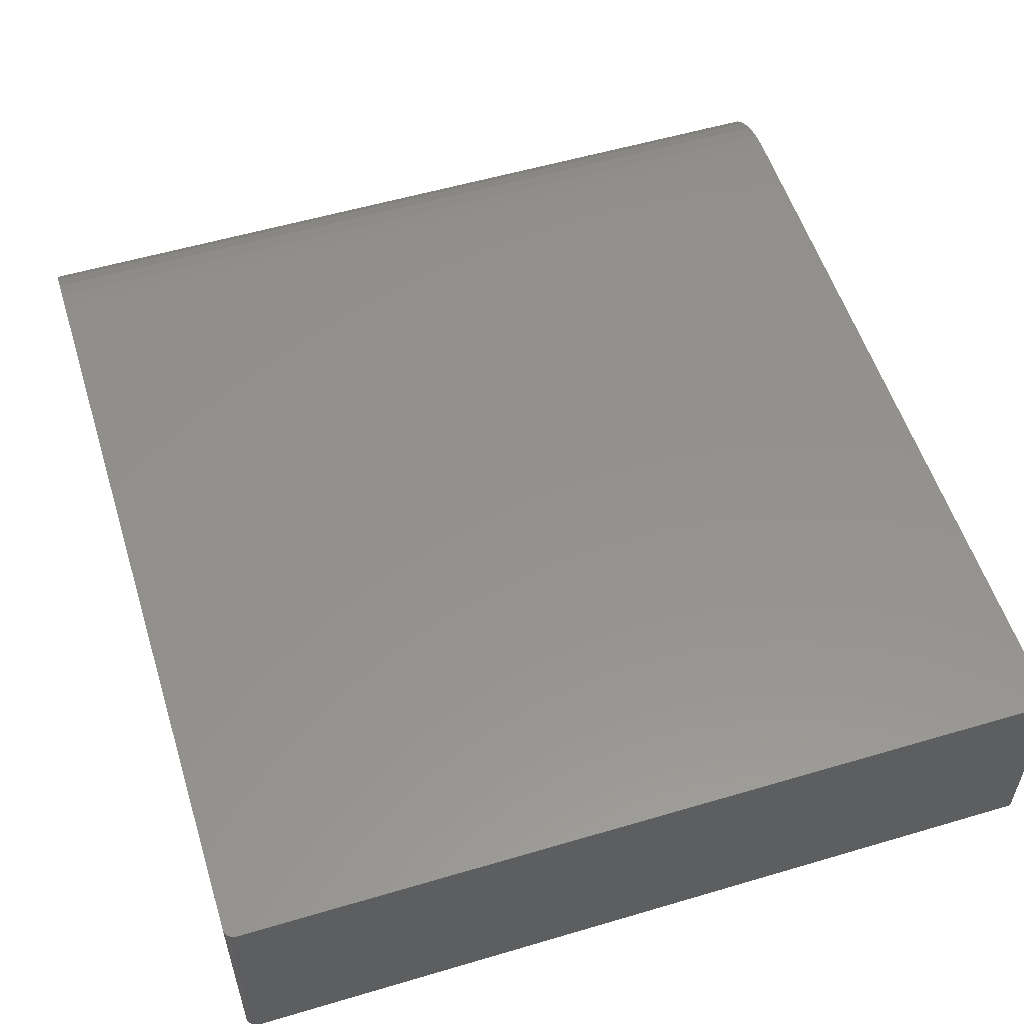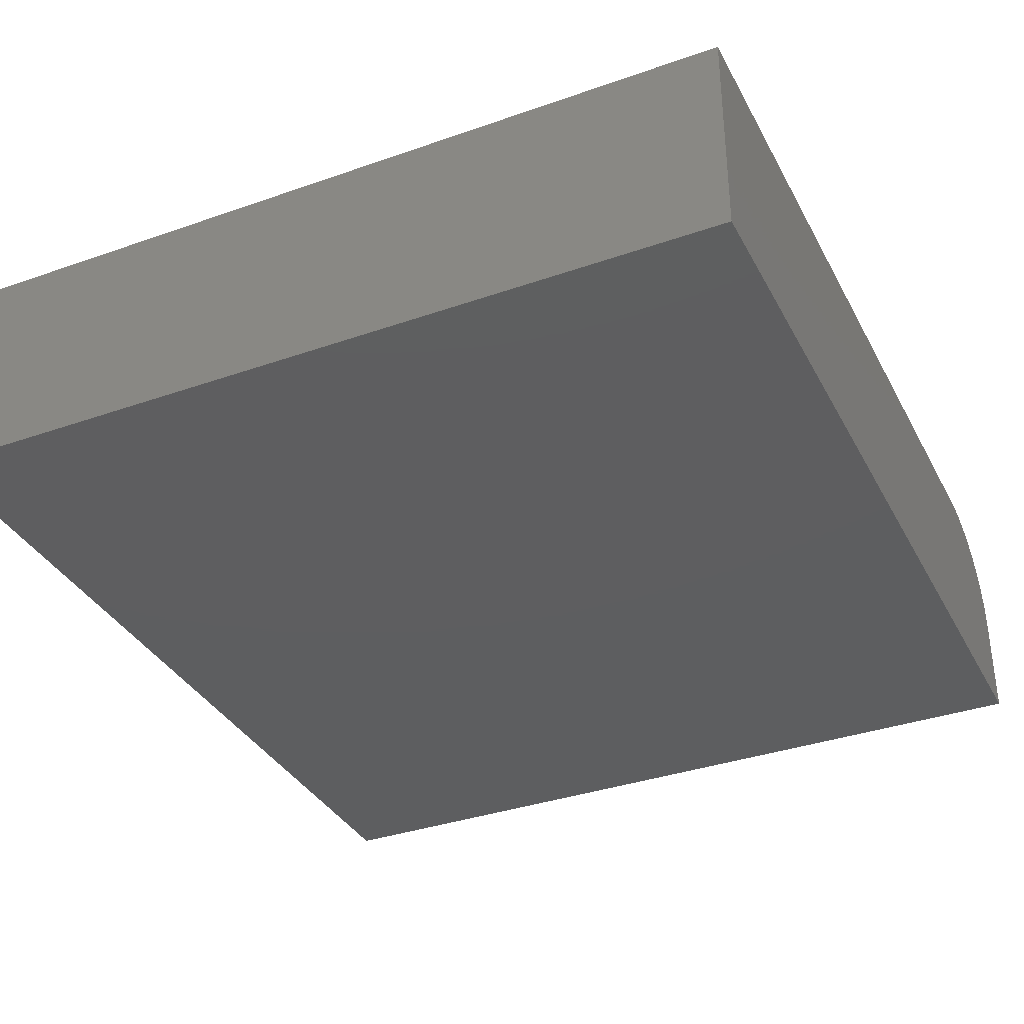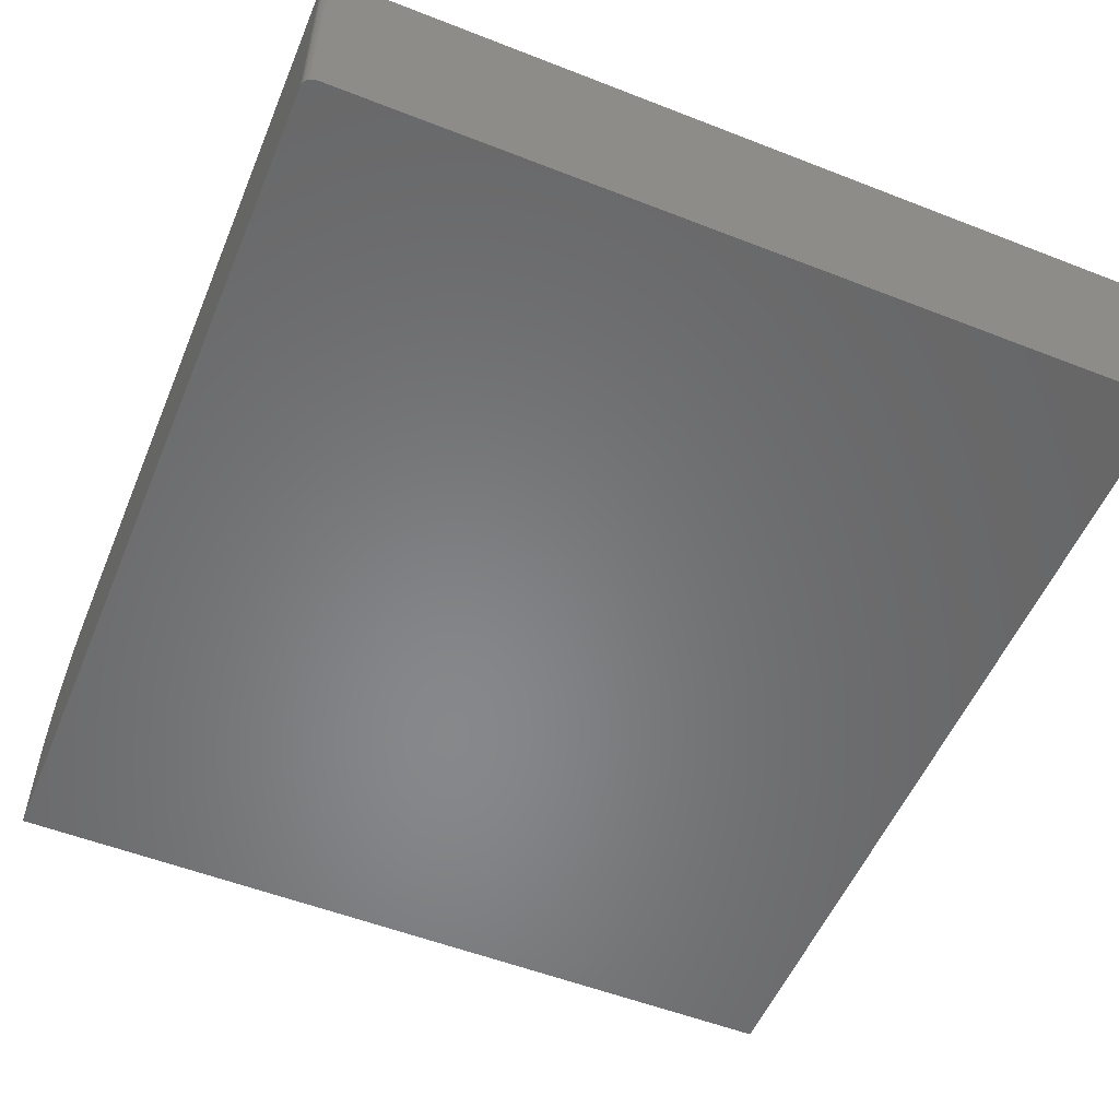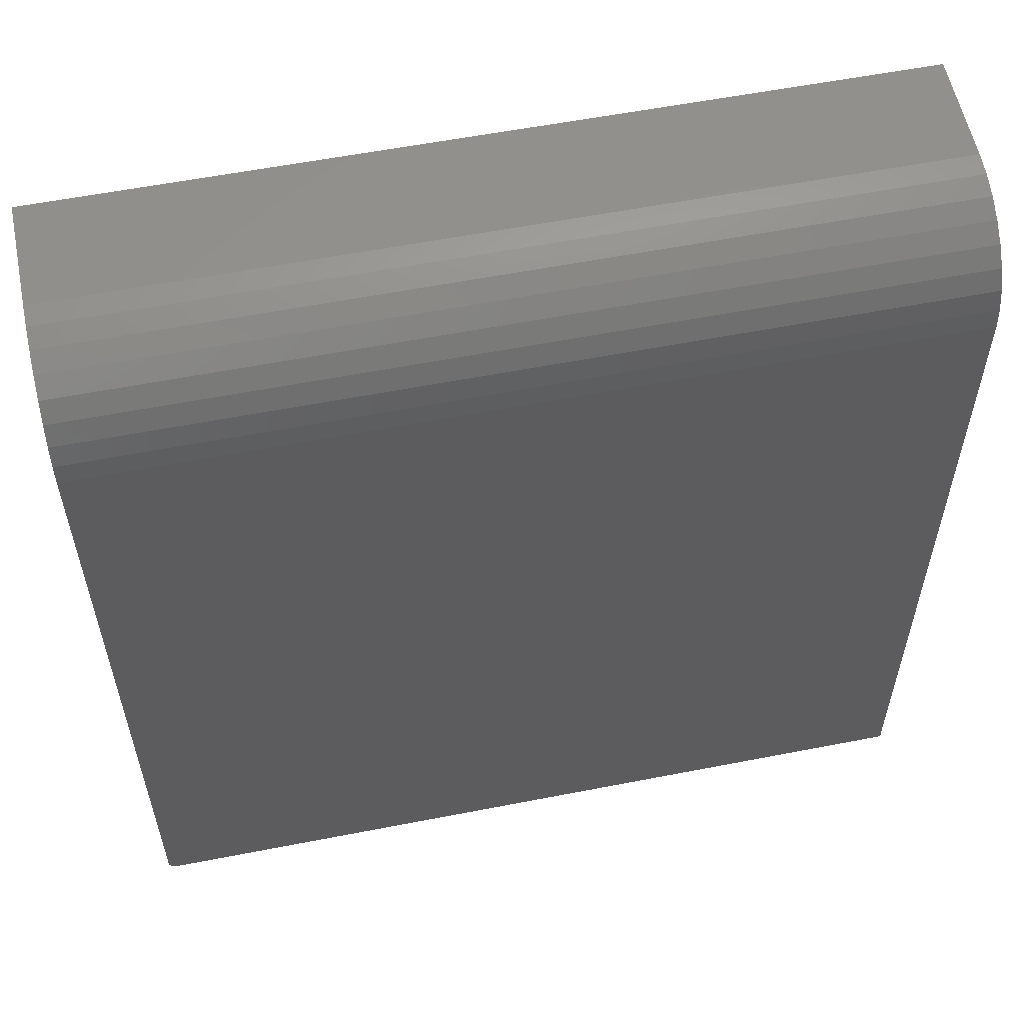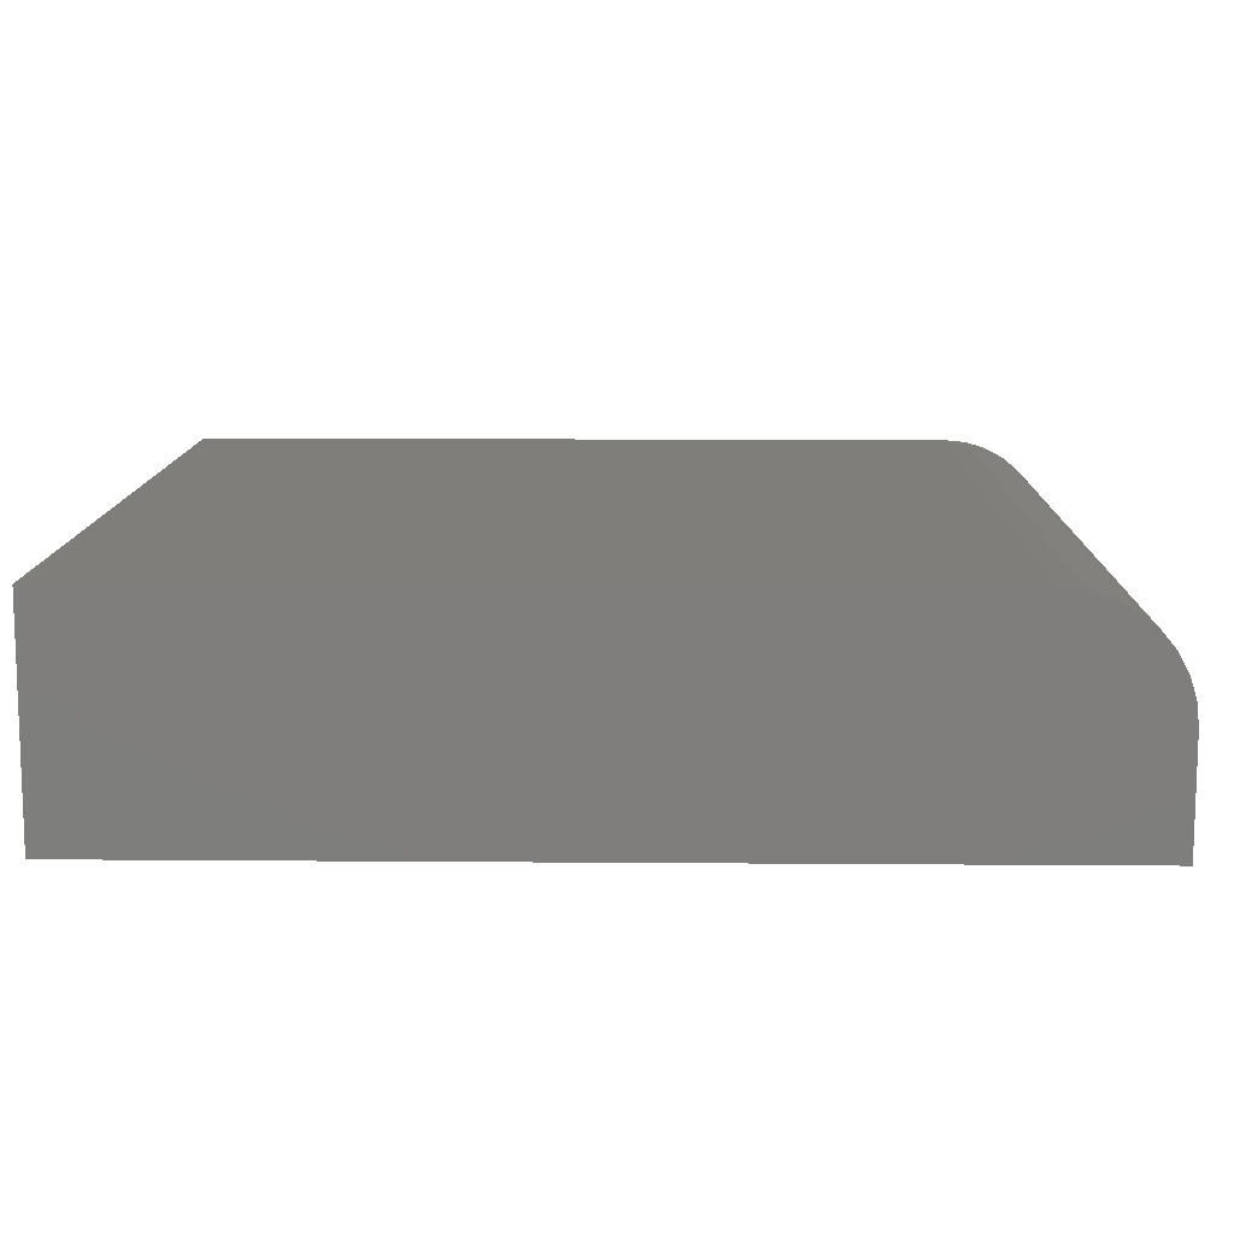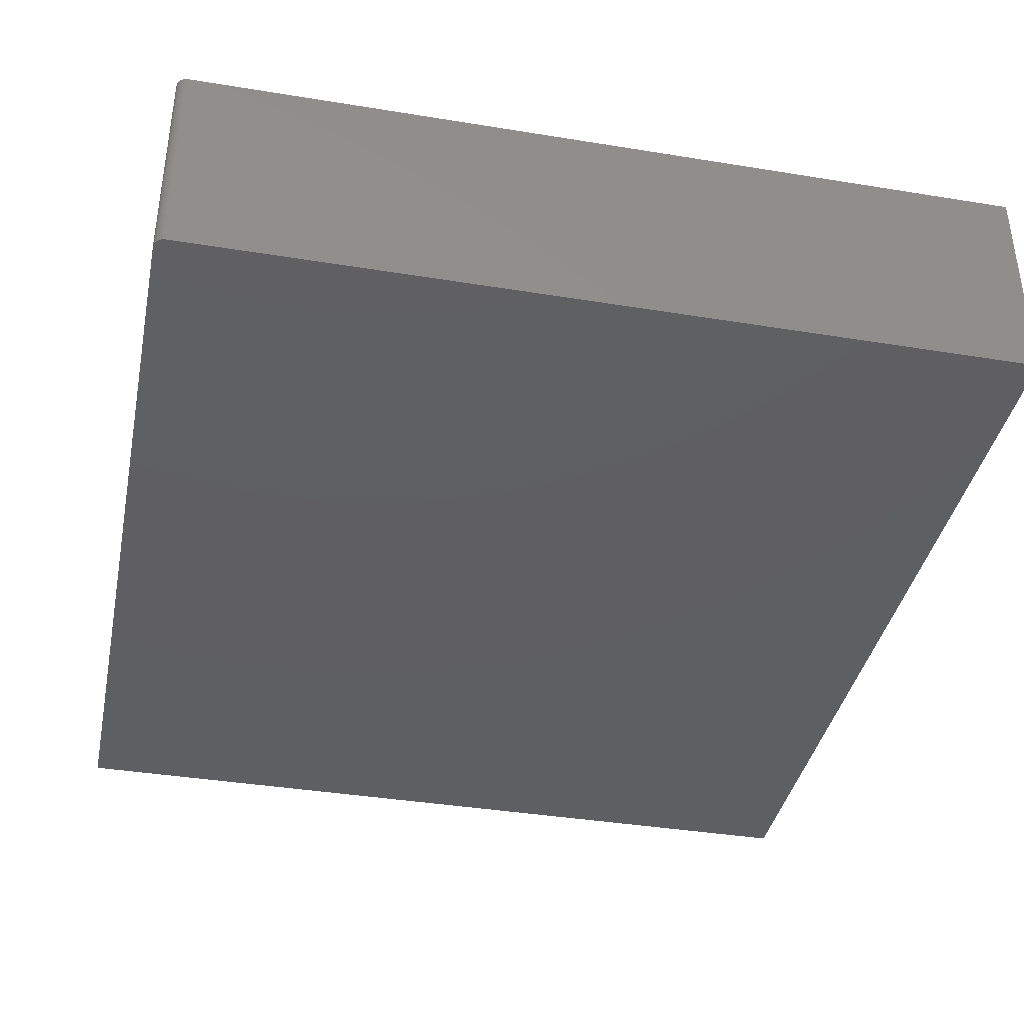
<metadata>
{"format":"stl","ext":"stl","renderer":"f3d","projection":"perspective","resolution":1024,"background":"white","views":[{"elev":55.4,"azim":162.7,"up":"+Y"},{"elev":-35.4,"azim":-155.1,"up":"+Y"},{"elev":-54.3,"azim":157.5,"up":"+Y"},{"elev":57.4,"azim":168.5,"up":"+Z"},{"elev":11.5,"azim":-88.9,"up":"+Y"},{"elev":-38.7,"azim":168.4,"up":"+Y"}]}
</metadata>
<code>
# stl→obj: 40 verts, 76 faces
v -0.1528 6.645e-17 -0.6706
v -0.1542 6.622e-17 -0.6713
v -0.1556 6.6e-17 -0.6717
v -0.1572 6.582e-17 -0.6719
v -0.75 0 -0.6719
v -0.75 6.332e-17 -0.1016
v -0.1493 1.3e-16 -0.1016
v -0.1493 6.755e-17 -0.6641
v -0.1495 6.737e-17 -0.6656
v -0.1499 6.716e-17 -0.6671
v -0.1507 6.693e-17 -0.6684
v -0.1516 6.669e-17 -0.6696
v -0.1493 -0.1562 -0.02344
v -0.1493 -0.1562 -0.6641
v -0.1493 -0.001501 -0.08632
v -0.1493 -0.005947 -0.07167
v -0.1493 -0.01317 -0.05816
v -0.1493 -0.02288 -0.04632
v -0.1493 -0.03472 -0.0366
v -0.1493 -0.04823 -0.02938
v -0.1493 -0.06288 -0.02494
v -0.1493 -0.07812 -0.02344
v -0.1528 -0.1562 -0.6706
v -0.75 -0.1562 -0.6719
v -0.1572 -0.1562 -0.6719
v -0.1556 -0.1562 -0.6717
v -0.1542 -0.1562 -0.6713
v -0.75 -0.1562 -0.02344
v -0.1516 -0.1562 -0.6696
v -0.1507 -0.1562 -0.6684
v -0.1499 -0.1562 -0.6671
v -0.1495 -0.1562 -0.6656
v -0.75 -0.07812 -0.02344
v -0.75 -0.06288 -0.02494
v -0.75 -0.04823 -0.02938
v -0.75 -0.03472 -0.0366
v -0.75 -0.02288 -0.04632
v -0.75 -0.01317 -0.05816
v -0.75 -0.005947 -0.07167
v -0.75 -0.001501 -0.08632
f 1 2 3
f 1 3 4
f 1 4 5
f 6 7 8
f 6 8 9
f 6 9 10
f 6 10 11
f 6 11 12
f 6 12 1
f 6 1 5
f 13 14 8
f 13 8 7
f 13 7 15
f 13 15 16
f 13 16 17
f 13 17 18
f 13 18 19
f 13 19 20
f 13 20 21
f 13 21 22
f 23 24 25
f 23 25 26
f 23 26 27
f 28 24 23
f 28 23 29
f 28 29 30
f 28 30 31
f 28 31 32
f 28 32 14
f 28 14 13
f 24 5 25
f 25 5 4
f 8 14 9
f 9 14 32
f 9 32 10
f 10 32 31
f 10 31 11
f 11 31 30
f 11 30 12
f 12 30 29
f 12 29 1
f 1 29 23
f 1 23 2
f 2 23 27
f 2 27 3
f 3 27 26
f 3 26 4
f 4 26 25
f 33 34 28
f 6 5 24
f 6 24 28
f 6 28 34
f 6 34 35
f 6 35 36
f 6 36 37
f 6 37 38
f 6 38 39
f 6 39 40
f 13 22 28
f 28 22 33
f 7 6 15
f 15 6 40
f 15 40 16
f 16 40 39
f 16 39 17
f 17 39 38
f 17 38 18
f 18 38 37
f 18 37 19
f 19 37 36
f 19 36 20
f 20 36 35
f 20 35 21
f 21 35 34
f 21 34 22
f 22 34 33

</code>
